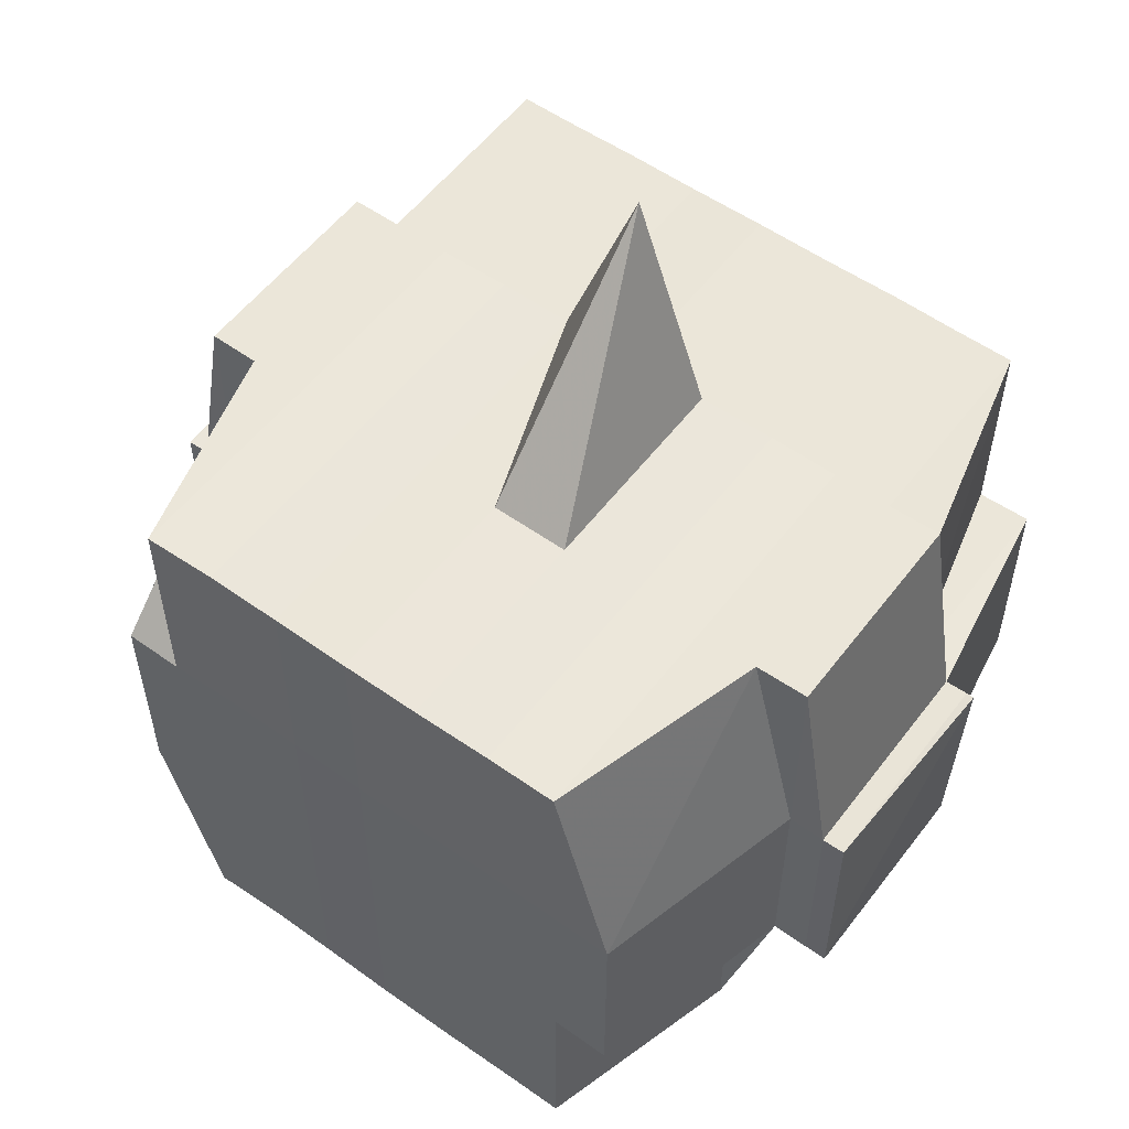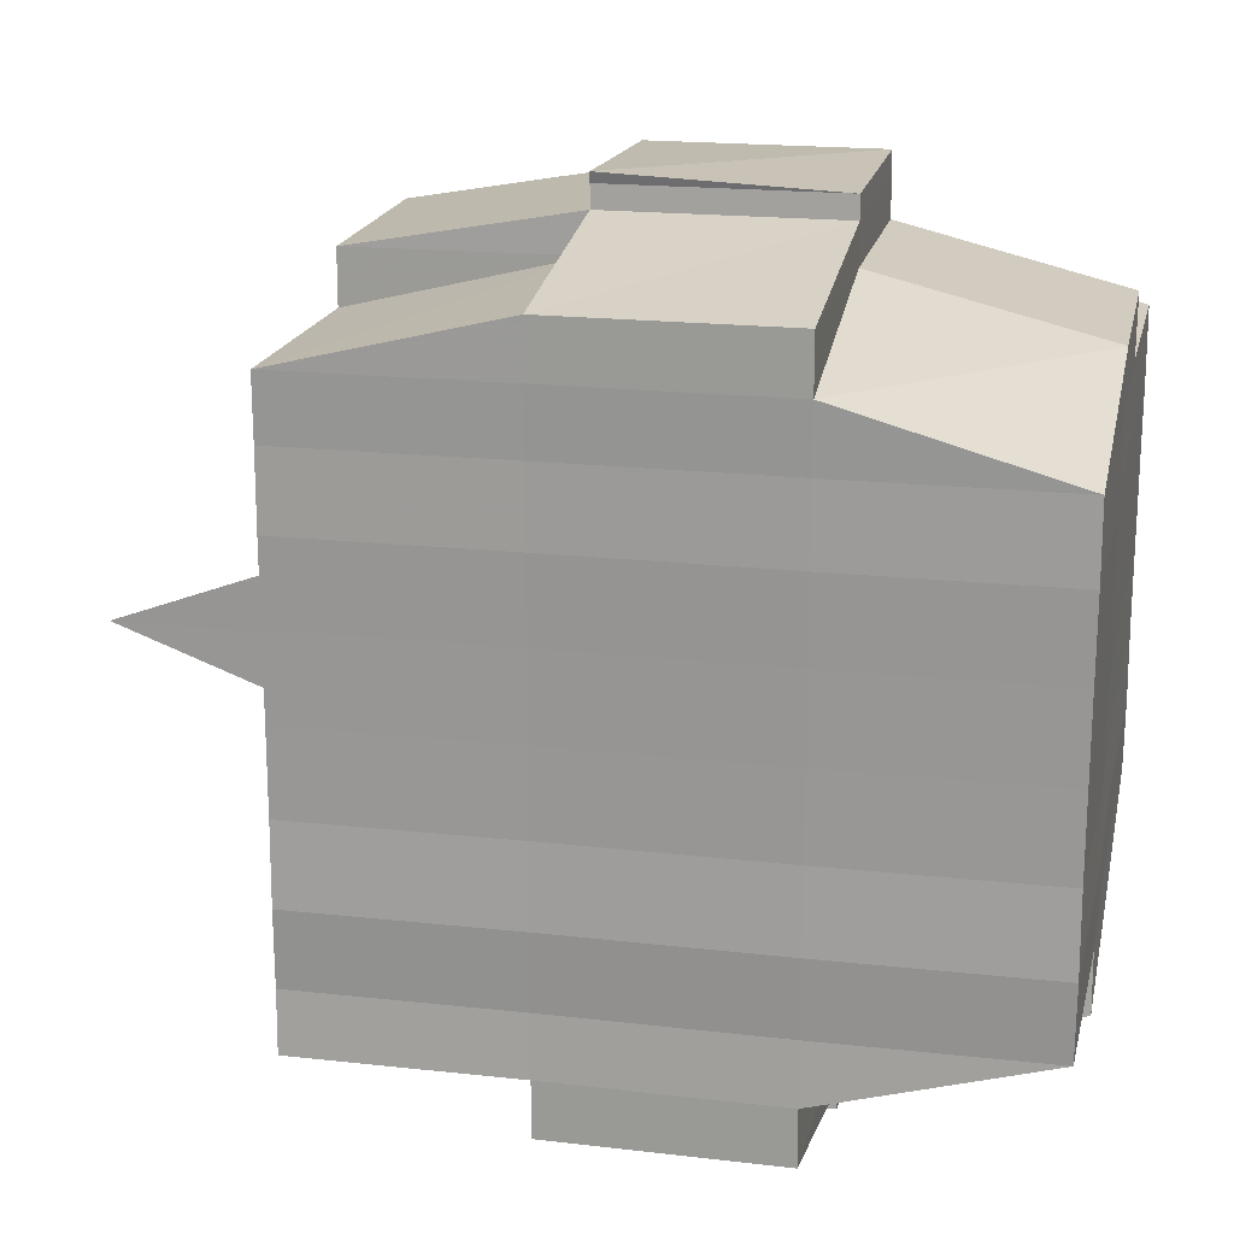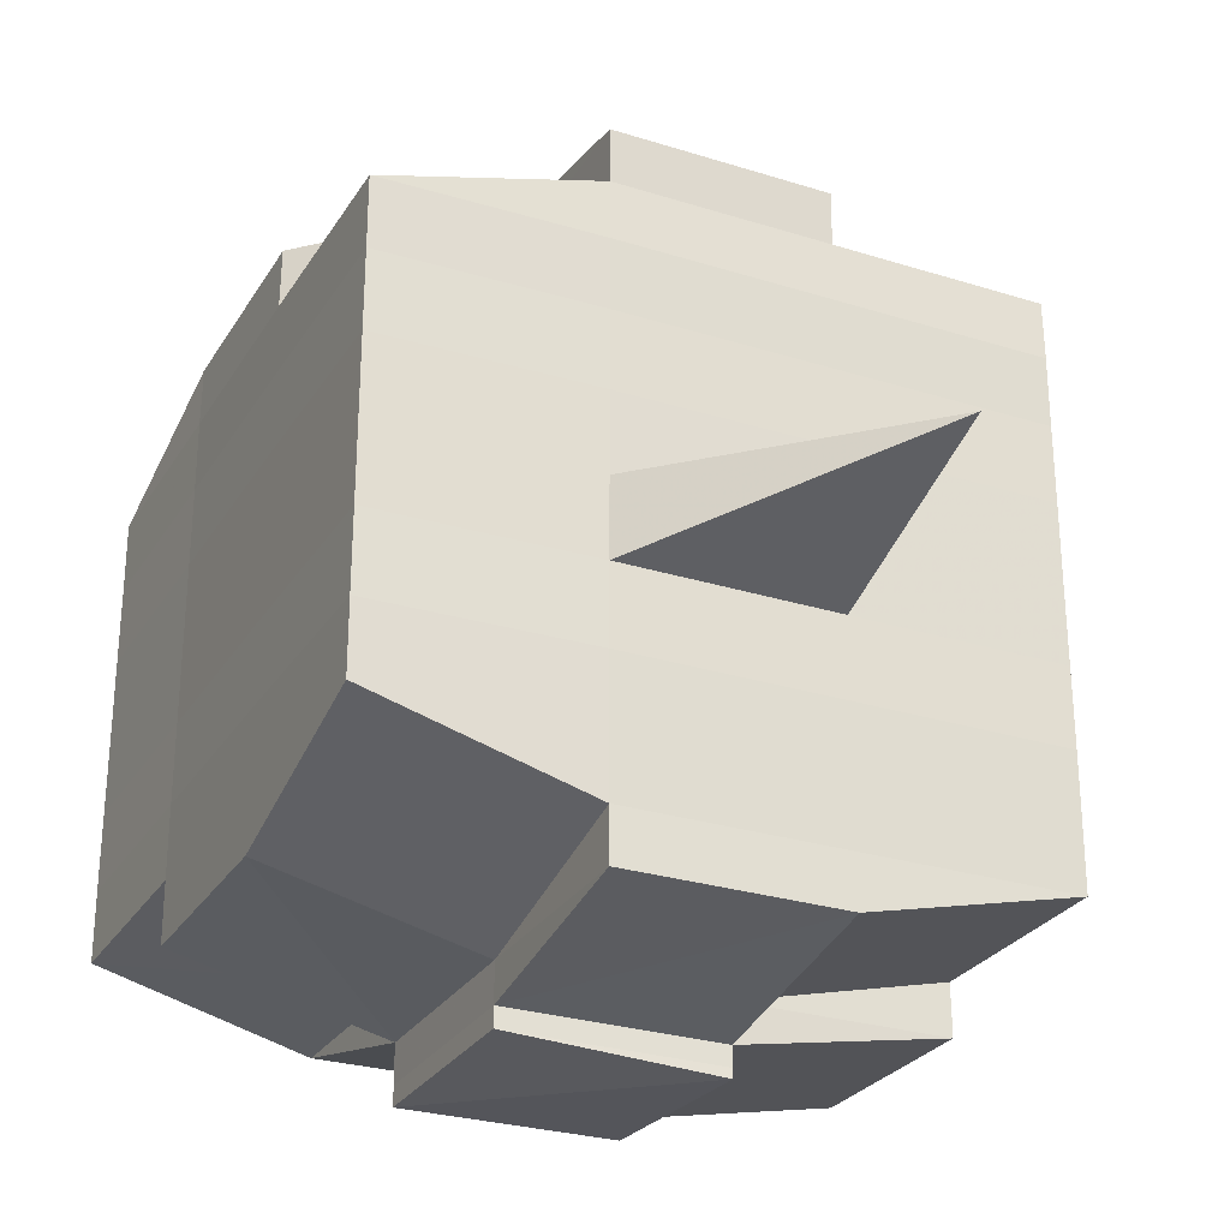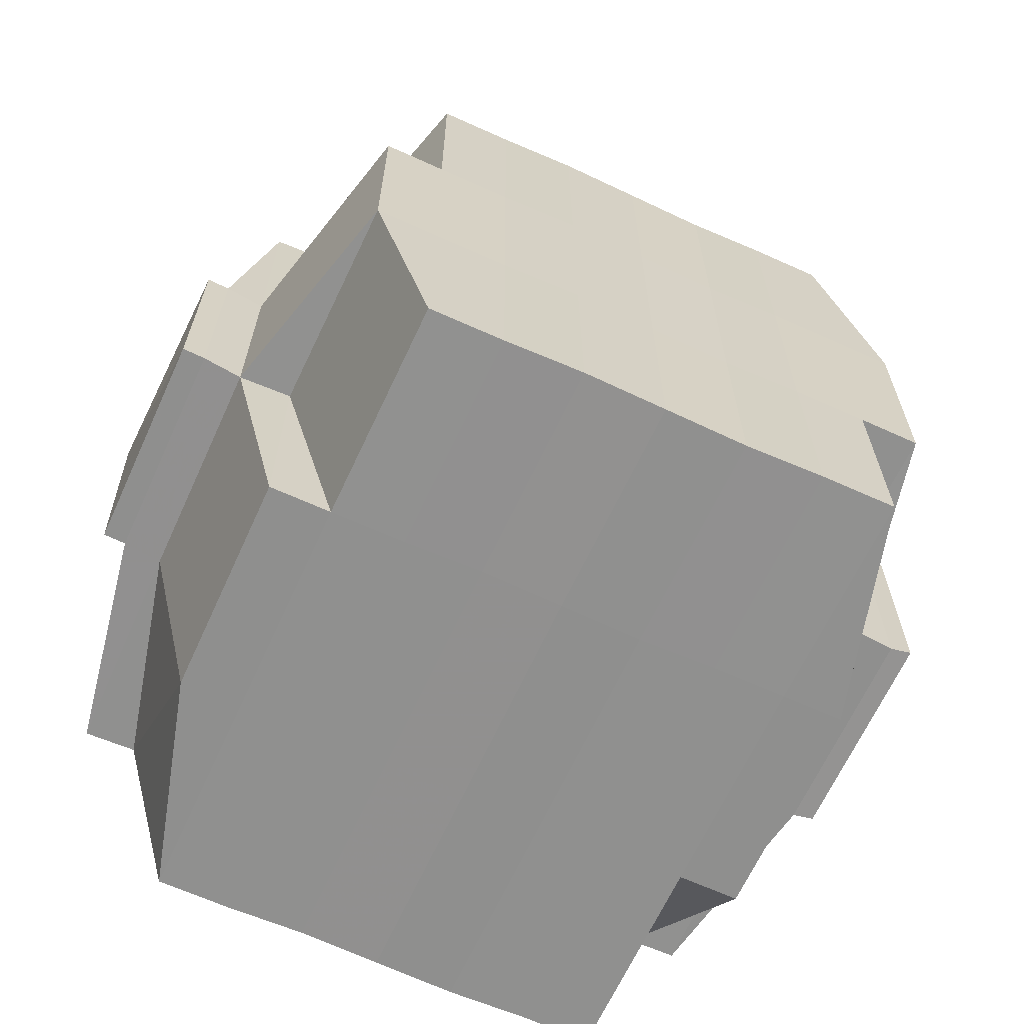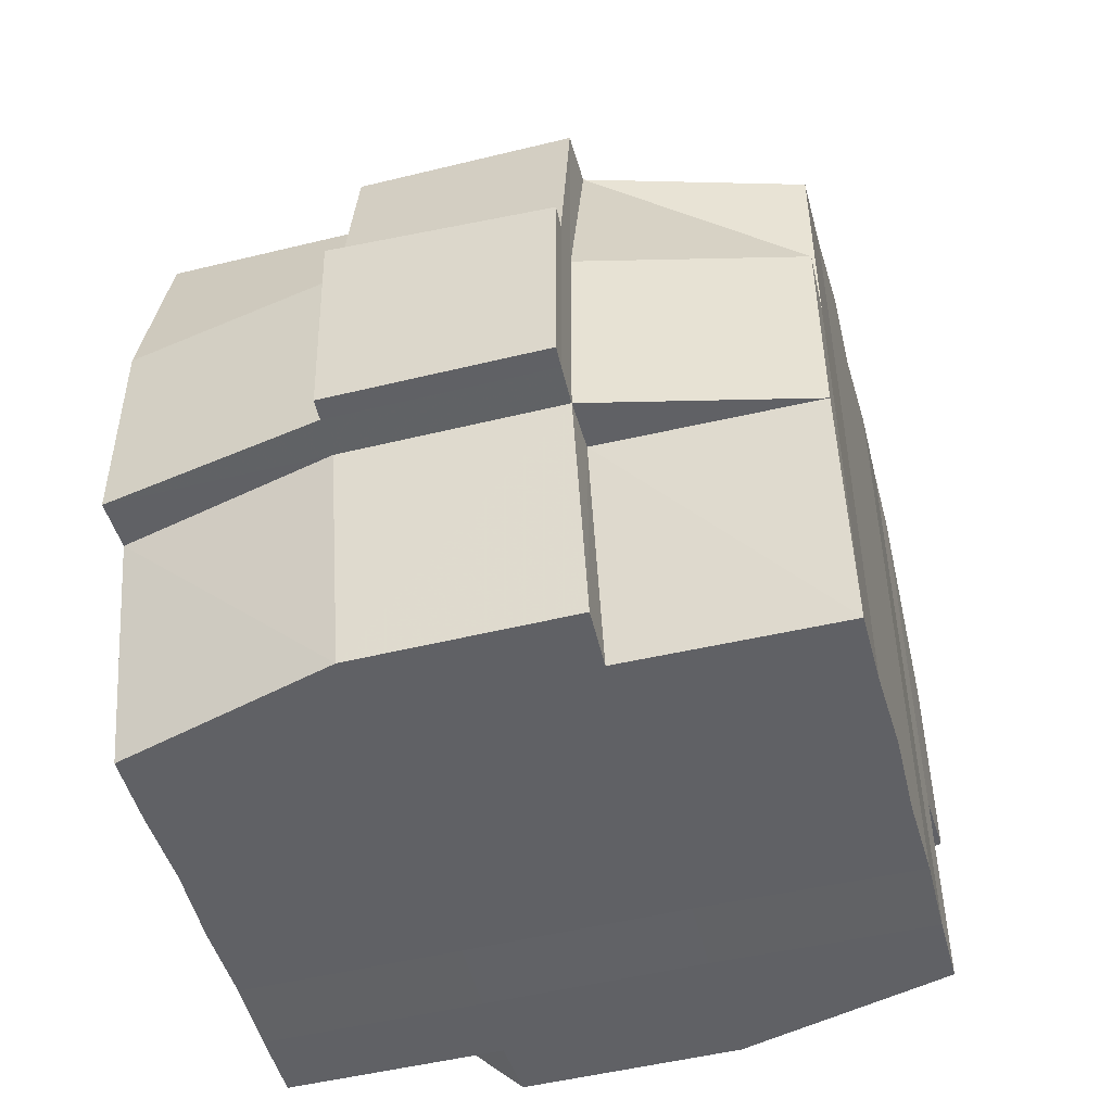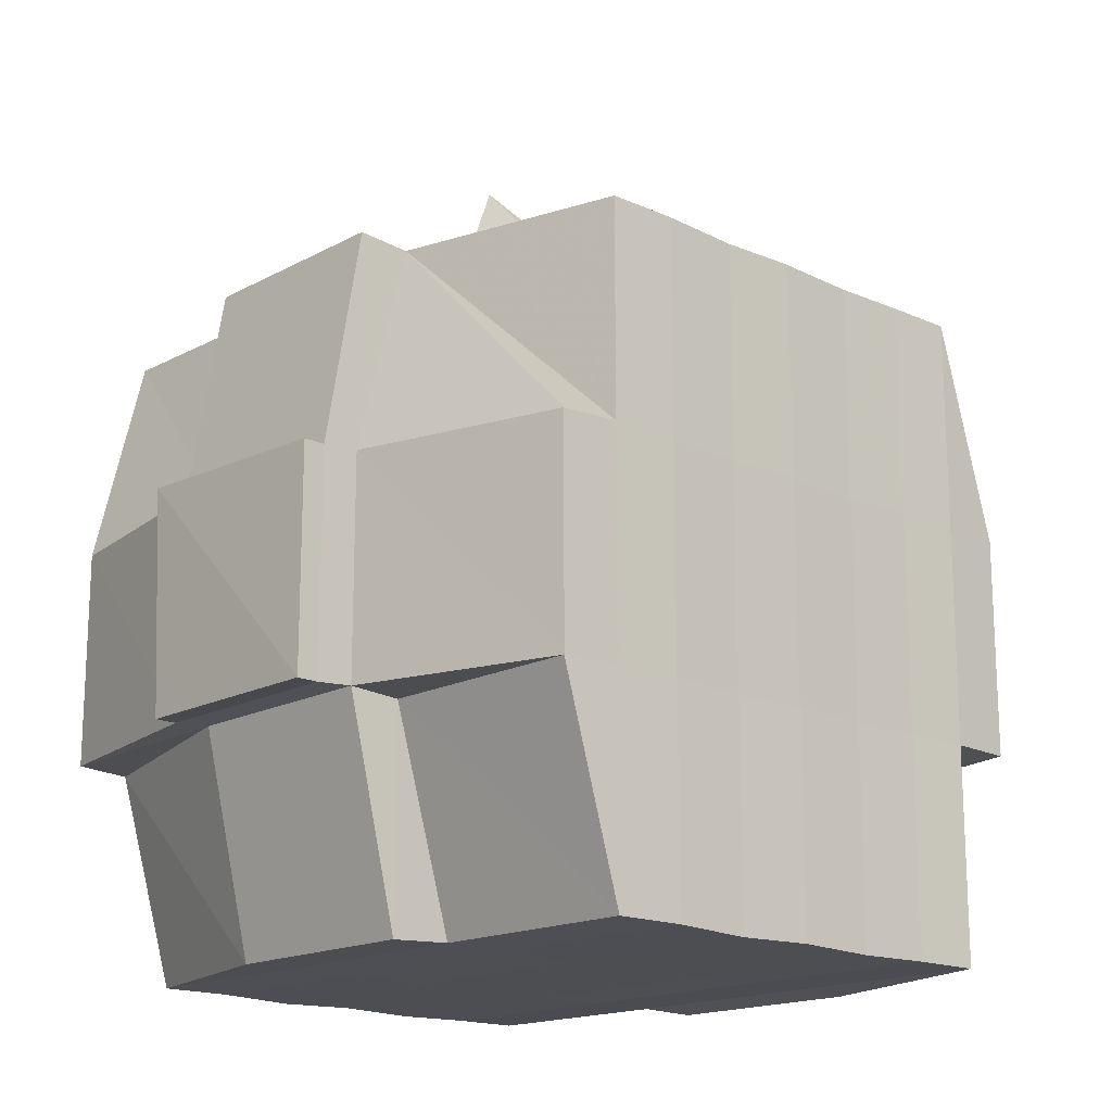
<metadata>
{"format":"obj","ext":"obj","renderer":"f3d","projection":"perspective","resolution":1024,"background":"white","views":[{"elev":55.1,"azim":126.7,"up":"+Y"},{"elev":18.5,"azim":-77.6,"up":"+Z"},{"elev":-27.5,"azim":154.5,"up":"+Z"},{"elev":-65.6,"azim":65.4,"up":"+Y"},{"elev":-49.4,"azim":14.9,"up":"+Y"},{"elev":-17.0,"azim":47.4,"up":"+Y"}]}
</metadata>
<code>
o 2940
v 2226 1884 21.05
v 2226 1884 21.05
v 2226 1884 21.05
v 2226 1884 21.05
v 2226 1884 21.05
v 2226 1884 21.05
v 2226 1884 21.05
v 2226 1884 21.05
v 2226 1884 21.05
v 2226 1884 21.05
v 2226 1884 21.05
v 2226 1884 21.05
v 2226 1884 21.05
v 2226 1884 21.06
v 2226 1884 21.05
v 2226 1884 21.05
v 2226 1884 21.05
v 2226 1884 21.06
v 2226 1884 21.05
v 2226 1884 21.06
v 2226 1884 21.06
v 2226 1884 21.05
v 2226 1884 21.06
v 2226 1884 21.06
v 2226 1884 21.06
v 2226 1884 21.06
v 2226 1884 21.06
v 2226 1884 21.06
v 2226 1884 21.06
v 2226 1884 21.06
v 2226 1884 21.06
v 2226 1884 21.07
v 2226 1884 21.06
v 2226 1884 21.07
v 2226 1884 21.07
v 2226 1884 21.07
v 2226 1884 21.07
v 2226 1884 21.07
v 2226 1884 21.06
v 2226 1884 21.07
v 2226 1884 21.06
v 2226 1884 21.06
v 2226 1884 21.07
v 2226 1884 21.06
v 2226 1884 21.07
v 2226 1884 21.07
v 2226 1884 21.07
v 2226 1884 21.07
v 2226 1884 21.07
v 2226 1884 21.07
v 2226 1884 21.07
v 2226 1884 21.07
v 2226 1884 21.07
v 2226 1884 21.07
v 2226 1884 21.07
v 2226 1884 21.08
v 2226 1884 21.08
v 2226 1884 21.08
v 2226 1884 21.08
v 2226 1884 21.08
v 2226 1884 21.08
v 2226 1884 21.08
v 2226 1884 21.07
v 2226 1884 21.08
v 2226 1884 21.08
v 2226 1884 21.08
v 2226 1884 21.08
v 2226 1884 21.08
v 2226 1884 21.08
v 2226 1884 21.08
v 2226 1884 21.08
v 2226 1884 21.08
v 2226 1884 21.09
v 2226 1884 21.08
v 2226 1884 21.09
v 2226 1884 21.09
v 2226 1884 21.09
v 2226 1884 21.09
v 2226 1884 21.09
v 2226 1884 21.09
v 2226 1884 21.09
v 2226 1884 21.08
v 2226 1884 21.09
v 2226 1884 21.09
v 2226 1884 21.09
v 2226 1884 21.09
v 2226 1884 21.09
v 2226 1884 21.09
v 2226 1884 21.09
v 2226 1884 21.09
v 2226 1884 21.09
v 2226 1884 21.09
v 2226 1884 21.09
v 2226 1884 21.09
v 2226 1884 21.09
v 2226 1884 21.09
v 2226 1884 21.09
v 2226 1884 21.09
v 2226 1884 21.09
v 2226 1884 21.08
v 2226 1884 21.09
v 2226 1884 21.09
v 2226 1884 21.09
v 2226 1884 21.09
v 2226 1884 21.09
v 2226 1884 21.09
v 2226 1884 21.09
v 2226 1884 21.09
v 2226 1884 21.09
v 2226 1884 21.08
v 2226 1884 21.09
v 2226 1884 21.08
v 2226 1884 21.08
v 2226 1884 21.08
v 2226 1884 21.08
v 2226 1884 21.08
v 2226 1884 21.08
v 2226 1884 21.08
v 2226 1884 21.08
v 2226 1884 21.08
v 2226 1884 21.08
v 2226 1884 21.07
v 2226 1884 21.08
v 2226 1884 21.08
v 2226 1884 21.08
v 2226 1884 21.08
v 2226 1884 21.07
v 2226 1884 21.07
v 2226 1884 21.07
v 2226 1884 21.07
v 2226 1884 21.07
v 2226 1884 21.07
v 2226 1884 21.07
v 2226 1884 21.07
v 2226 1884 21.07
v 2226 1884 21.07
v 2226 1884 21.07
v 2226 1884 21.06
v 2226 1884 21.07
v 2226 1884 21.07
v 2226 1884 21.07
v 2226 1884 21.06
v 2226 1884 21.06
v 2226 1884 21.06
v 2226 1884 21.06
v 2226 1884 21.06
v 2226 1884 21.06
v 2226 1884 21.05
v 2226 1884 21.06
v 2226 1884 21.06
v 2226 1884 21.06
v 2226 1884 21.06
v 2226 1884 21.06
v 2226 1884 21.06
v 2226 1884 21.06
v 2226 1884 21.06
v 2226 1884 21.06
v 2226 1884 21.06
v 2226 1884 21.06
v 2226 1884 21.06
v 2226 1884 21.06
v 2226 1884 21.06
v 2226 1884 21.05
v 2226 1884 21.06
v 2226 1884 21.05
v 2226 1884 21.05
v 2226 1884 21.05
v 2226 1884 21.05
v 2226 1884 21.05
v 2226 1884 21.05
v 2226 1884 21.05
v 2226 1884 21.05
v 2226 1884 21.05
v 2226 1884 21.06
v 2226 1884 21.05
v 2226 1884 21.05
v 2226 1884 21.05
v 2226 1884 21.05
v 2226 1884 21.05
v 2226 1884 21.05
v 2226 1884 21.05
v 2226 1884 21.05
v 2226 1884 21.06
v 2226 1884 21.05
v 2226 1884 21.06
v 2226 1884 21.05
v 2226 1884 21.05
v 2226 1884 21.05
v 2226 1884 21.05
v 2226 1884 21.06
v 2226 1884 21.06
v 2226 1884 21.06
v 2226 1884 21.06
v 2226 1884 21.06
v 2226 1884 21.06
v 2226 1884 21.06
v 2226 1884 21.06
v 2226 1884 21.06
v 2226 1884 21.06
v 2226 1884 21.06
v 2226 1884 21.06
v 2226 1884 21.07
v 2226 1884 21.06
v 2226 1884 21.06
v 2226 1884 21.06
v 2226 1884 21.07
v 2226 1884 21.07
v 2226 1884 21.07
v 2226 1884 21.07
v 2226 1884 21.06
v 2226 1884 21.07
v 2226 1884 21.07
v 2226 1884 21.07
v 2226 1884 21.07
v 2226 1884 21.07
v 2226 1884 21.07
v 2226 1884 21.08
v 2226 1884 21.07
v 2226 1884 21.07
v 2226 1884 21.07
v 2226 1884 21.08
v 2226 1884 21.08
v 2226 1884 21.08
v 2226 1884 21.08
v 2226 1884 21.07
v 2226 1884 21.08
v 2226 1884 21.08
v 2226 1884 21.08
v 2226 1884 21.08
v 2226 1884 21.08
v 2226 1884 21.08
v 2226 1884 21.08
v 2226 1884 21.08
v 2226 1884 21.09
v 2226 1884 21.08
v 2226 1884 21.08
v 2226 1884 21.08
v 2226 1884 21.08
v 2226 1884 21.08
v 2226 1884 21.08
v 2226 1884 21.09
v 2226 1884 21.08
v 2226 1884 21.08
v 2226 1884 21.08
v 2226 1884 21.08
v 2226 1884 21.08
v 2226 1884 21.08
v 2226 1884 21.09
v 2226 1884 21.09
v 2226 1884 21.09
v 2226 1884 21.09
v 2226 1884 21.09
v 2226 1884 21.09
v 2226 1884 21.09
v 2226 1884 21.08
v 2226 1884 21.09
v 2226 1884 21.08
v 2226 1884 21.08
v 2226 1884 21.08
v 2226 1884 21.09
v 2226 1884 21.08
v 2226 1884 21.08
v 2226 1884 21.08
v 2226 1884 21.08
v 2226 1884 21.07
v 2226 1884 21.08
v 2226 1884 21.08
v 2226 1884 21.07
v 2226 1884 21.07
v 2226 1884 21.07
v 2226 1884 21.07
v 2226 1884 21.07
v 2226 1884 21.07
v 2226 1884 21.07
v 2226 1884 21.07
v 2226 1884 21.07
v 2226 1884 21.07
v 2226 1884 21.07
v 2226 1884 21.07
v 2226 1884 21.07
v 2226 1884 21.07
v 2226 1884 21.06
v 2226 1884 21.07
v 2226 1884 21.07
v 2226 1884 21.06
v 2226 1884 21.06
v 2226 1884 21.06
v 2226 1884 21.06
v 2226 1884 21.06
v 2226 1884 21.06
v 2226 1884 21.05
v 2226 1884 21.05
v 2226 1884 21.05
v 2226 1884 21.05
v 2226 1884 21.05
v 2226 1884 21.05
v 2226 1884 21.05
v 2226 1884 21.06
v 2226 1884 21.06
v 2226 1884 21.06
v 2226 1884 21.06
v 2226 1884 21.06
v 2226 1884 21.06
v 2226 1884 21.06
v 2226 1884 21.06
v 2226 1884 21.05
v 2226 1884 21.05
v 2226 1884 21.05
v 2226 1884 21.05
v 2226 1884 21.05
v 2226 1884 21.05
v 2226 1884 21.05
v 2226 1884 21.07
v 2226 1884 21.07
v 2226 1884 21.07
v 2226 1884 21.07
v 2226 1884 21.07
v 2226 1884 21.08
v 2226 1884 21.08
v 2226 1884 21.08
v 2226 1884 21.09
v 2226 1884 21.09
v 2226 1884 21.08
v 2226 1884 21.09
v 2226 1884 21.09
v 2226 1884 21.09
v 2226 1884 21.09
v 2226 1884 21.09
f 1 2 3
f 4 5 3
f 6 7 1
f 8 9 5
f 10 11 9
f 12 13 8
f 13 14 15
f 16 12 17
f 10 18 19
f 18 20 11
f 21 18 22
f 23 24 18
f 24 25 26
f 27 26 18
f 18 26 28
f 26 29 28
f 29 30 28
f 26 31 29
f 25 32 31
f 33 31 26
f 32 34 35
f 34 36 37
f 38 35 31
f 31 39 29
f 31 35 39
f 29 39 30
f 35 40 39
f 39 41 42
f 40 43 41
f 39 40 44
f 45 46 40
f 46 47 48
f 48 49 43
f 50 48 40
f 40 48 51
f 52 53 49
f 48 52 54
f 55 52 48
f 36 56 55
f 55 57 52
f 56 58 57
f 59 57 55
f 58 60 61
f 57 62 52
f 52 62 63
f 57 61 62
f 64 61 57
f 62 65 53
f 61 66 62
f 66 67 65
f 62 66 68
f 66 69 67
f 61 70 66
f 71 70 61
f 70 72 66
f 71 73 74
f 75 76 69
f 77 78 73
f 79 78 80
f 81 80 82
f 83 84 76
f 85 86 84
f 87 88 83
f 89 90 86
f 88 90 91
f 92 91 93
f 94 87 95
f 96 89 97
f 98 96 99
f 100 98 72
f 97 101 102
f 103 104 101
f 105 103 106
f 107 105 108
f 108 97 109
f 108 102 110
f 111 108 112
f 72 108 113
f 113 108 114
f 72 113 115
f 113 114 116
f 115 113 116
f 116 110 117
f 116 117 118
f 119 120 115
f 115 116 121
f 121 118 122
f 121 116 123
f 124 115 121
f 125 115 124
f 126 119 124
f 124 121 127
f 127 122 128
f 127 121 129
f 130 124 127
f 68 124 130
f 131 126 130
f 130 127 132
f 132 128 133
f 132 127 134
f 135 130 132
f 63 130 135
f 136 131 135
f 135 132 137
f 137 133 138
f 137 132 139
f 140 135 137
f 54 135 140
f 141 136 140
f 140 137 142
f 142 138 143
f 142 137 144
f 145 143 146
f 147 146 148
f 149 150 148
f 151 152 150
f 153 154 147
f 155 142 154
f 156 142 155
f 156 140 142
f 51 140 156
f 157 156 155
f 44 156 157
f 158 141 156
f 159 158 157
f 157 160 161
f 162 161 163
f 162 157 164
f 30 157 162
f 28 30 162
f 28 162 165
f 165 163 166
f 165 162 167
f 168 166 169
f 168 165 170
f 171 165 172
f 173 174 165
f 170 175 176
f 177 178 168
f 179 177 180
f 181 182 175
f 181 183 182
f 184 185 181
f 7 184 186
f 167 181 186
f 186 187 2
f 188 189 187
f 190 191 189
f 192 190 181
f 193 192 181
f 193 194 192
f 192 195 190
f 194 195 192
f 196 194 197
f 195 198 183
f 199 200 194
f 194 201 195
f 144 201 194
f 200 202 201
f 201 203 195
f 195 203 204
f 203 205 198
f 201 206 203
f 139 206 201
f 202 207 206
f 206 208 203
f 208 209 205
f 203 208 210
f 206 211 208
f 134 211 206
f 207 212 211
f 211 213 208
f 213 214 209
f 208 213 215
f 211 216 213
f 129 216 211
f 212 217 216
f 216 218 213
f 218 219 214
f 213 218 220
f 216 221 218
f 217 222 221
f 123 221 216
f 221 223 218
f 223 224 219
f 218 223 225
f 221 226 223
f 227 226 221
f 226 228 223
f 228 229 224
f 223 228 230
f 227 231 232
f 233 234 231
f 235 234 236
f 237 236 238
f 239 240 228
f 240 241 242
f 243 242 228
f 228 242 244
f 242 245 244
f 244 245 246
f 244 246 247
f 242 248 245
f 109 248 242
f 241 249 248
f 249 250 251
f 106 251 248
f 250 252 253
f 248 253 254
f 248 254 255
f 251 93 256
f 257 256 258
f 257 258 259
f 260 95 257
f 261 94 257
f 262 259 263
f 262 257 64
f 245 257 262
f 246 245 262
f 246 262 264
f 264 262 59
f 264 263 265
f 247 246 264
f 266 267 247
f 247 264 268
f 268 265 269
f 268 264 270
f 270 271 272
f 273 272 274
f 275 268 273
f 275 269 276
f 277 247 268
f 277 268 275
f 230 247 277
f 278 266 277
f 279 277 275
f 225 277 279
f 280 278 279
f 279 275 281
f 281 275 38
f 281 276 282
f 283 279 281
f 220 279 283
f 284 280 283
f 283 281 285
f 285 281 33
f 285 282 286
f 287 283 285
f 215 283 287
f 288 284 287
f 287 285 289
f 289 285 27
f 289 286 290
f 291 290 292
f 293 292 294
f 295 296 294
f 297 298 296
f 299 300 293
f 301 289 300
f 302 289 301
f 190 302 301
f 302 287 289
f 210 287 302
f 303 302 304
f 305 288 302
f 306 307 308
f 307 309 310
f 306 311 312
f 313 314 315
f 316 317 314
f 318 319 320
f 321 322 323
f 324 325 326
f 326 327 328

</code>
